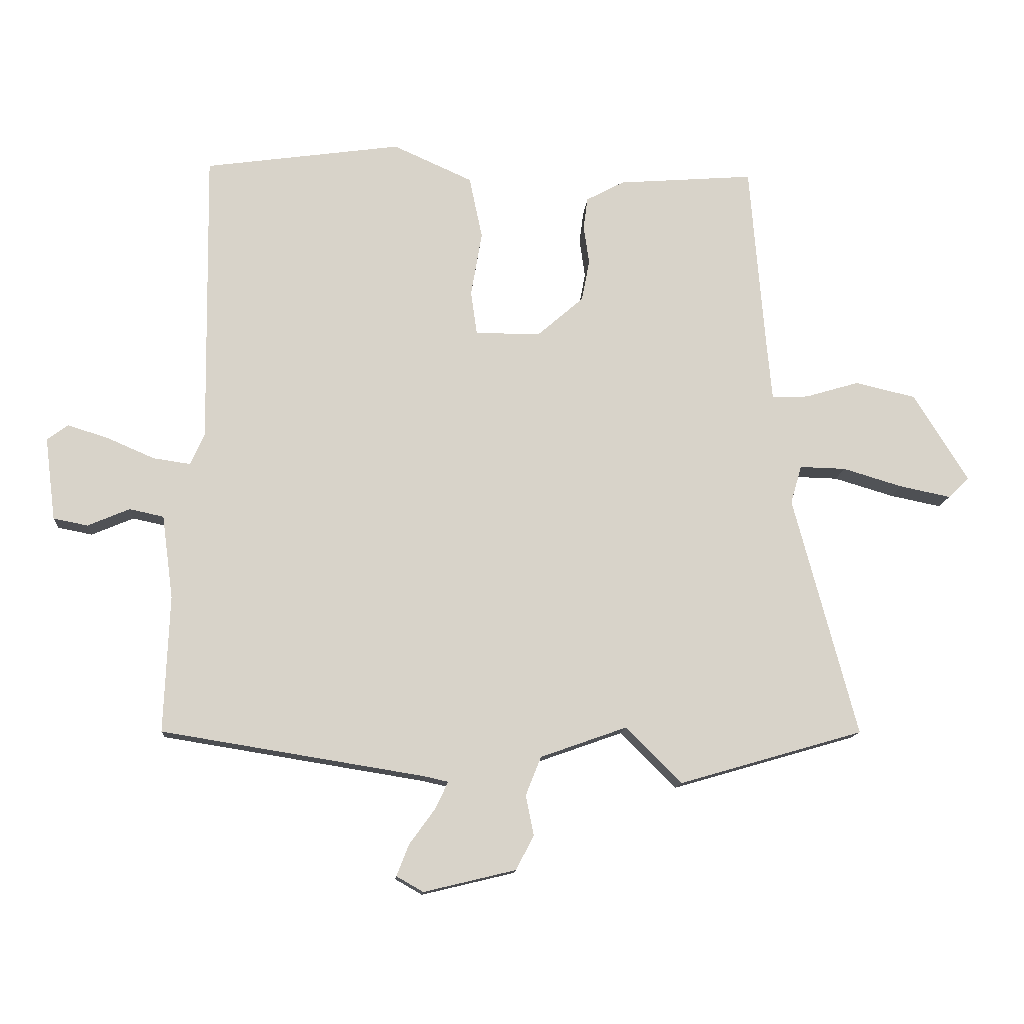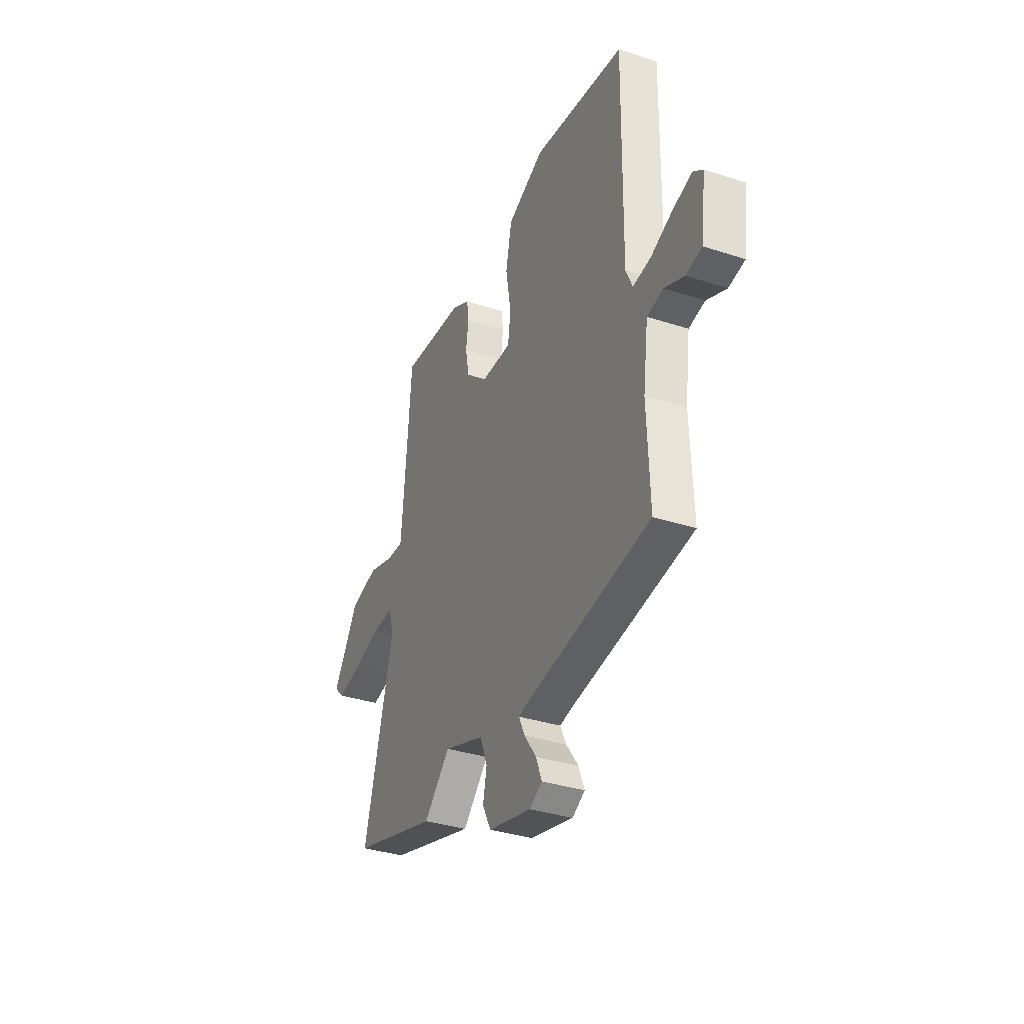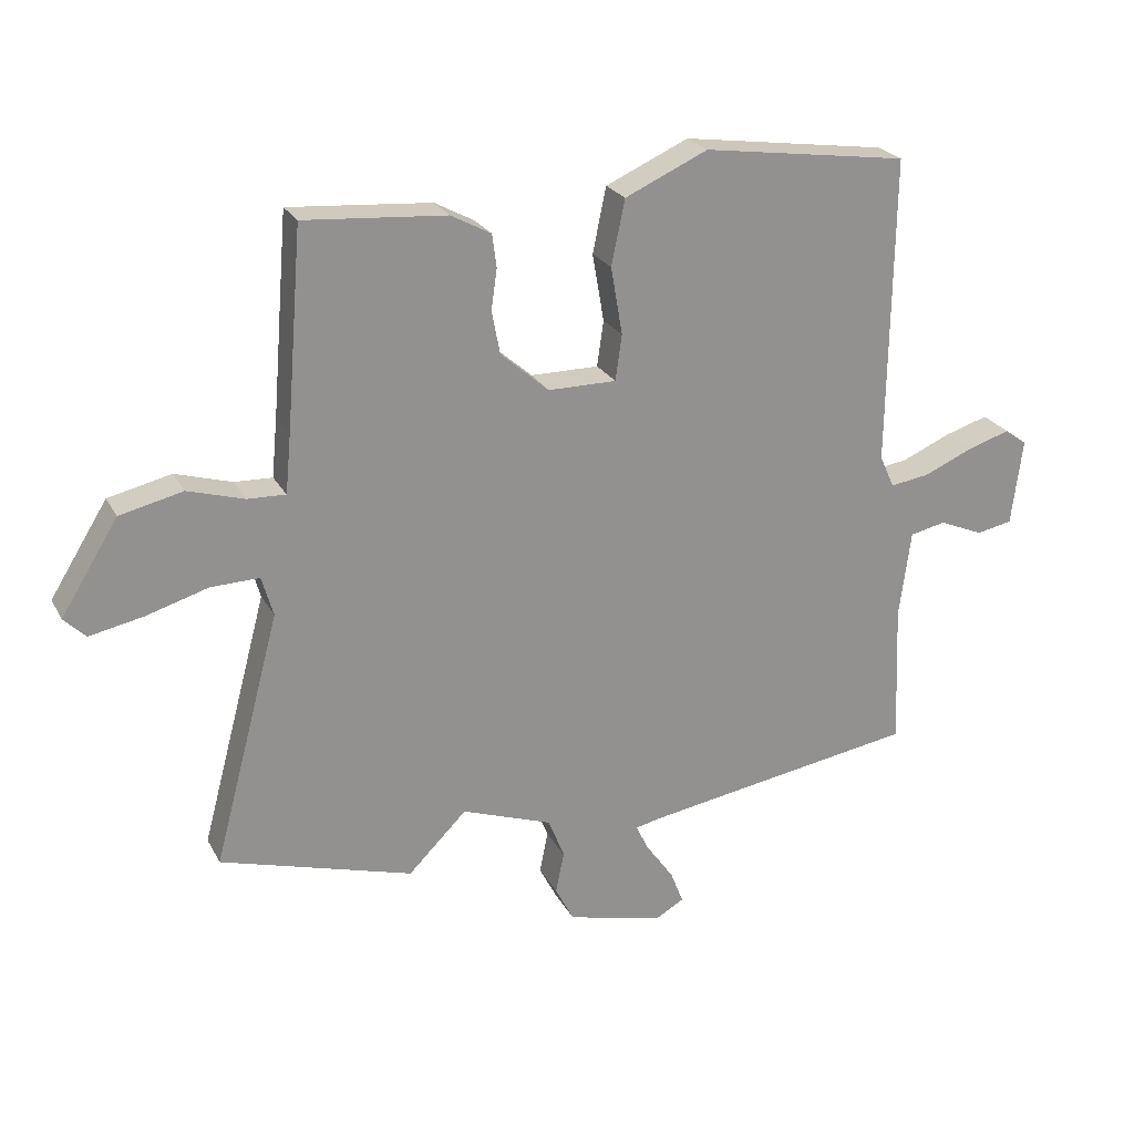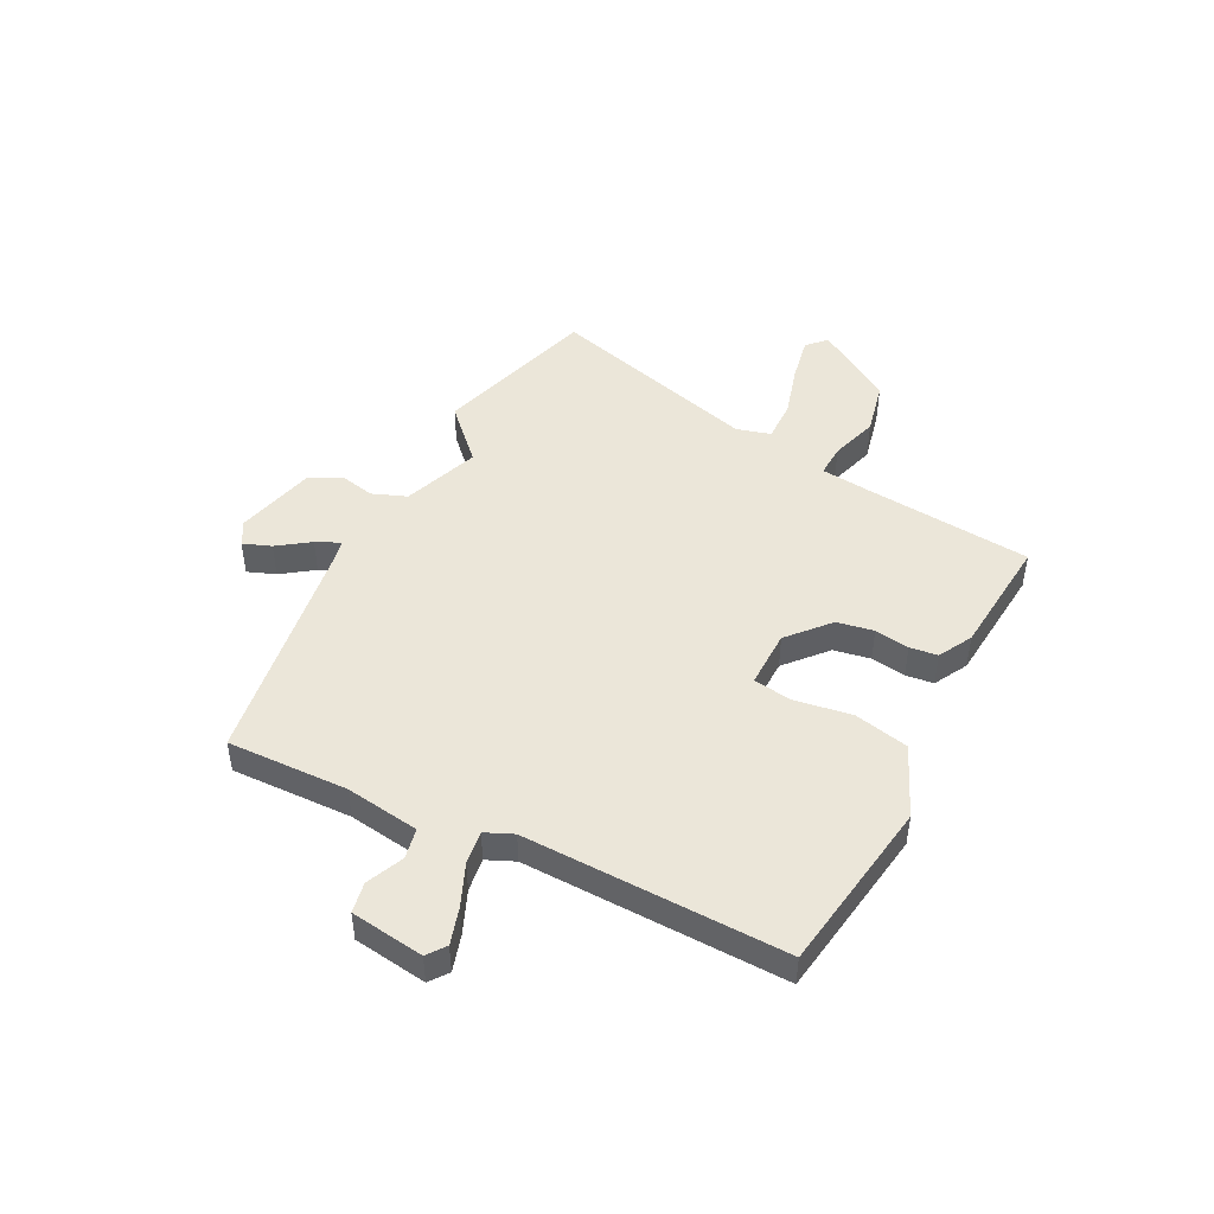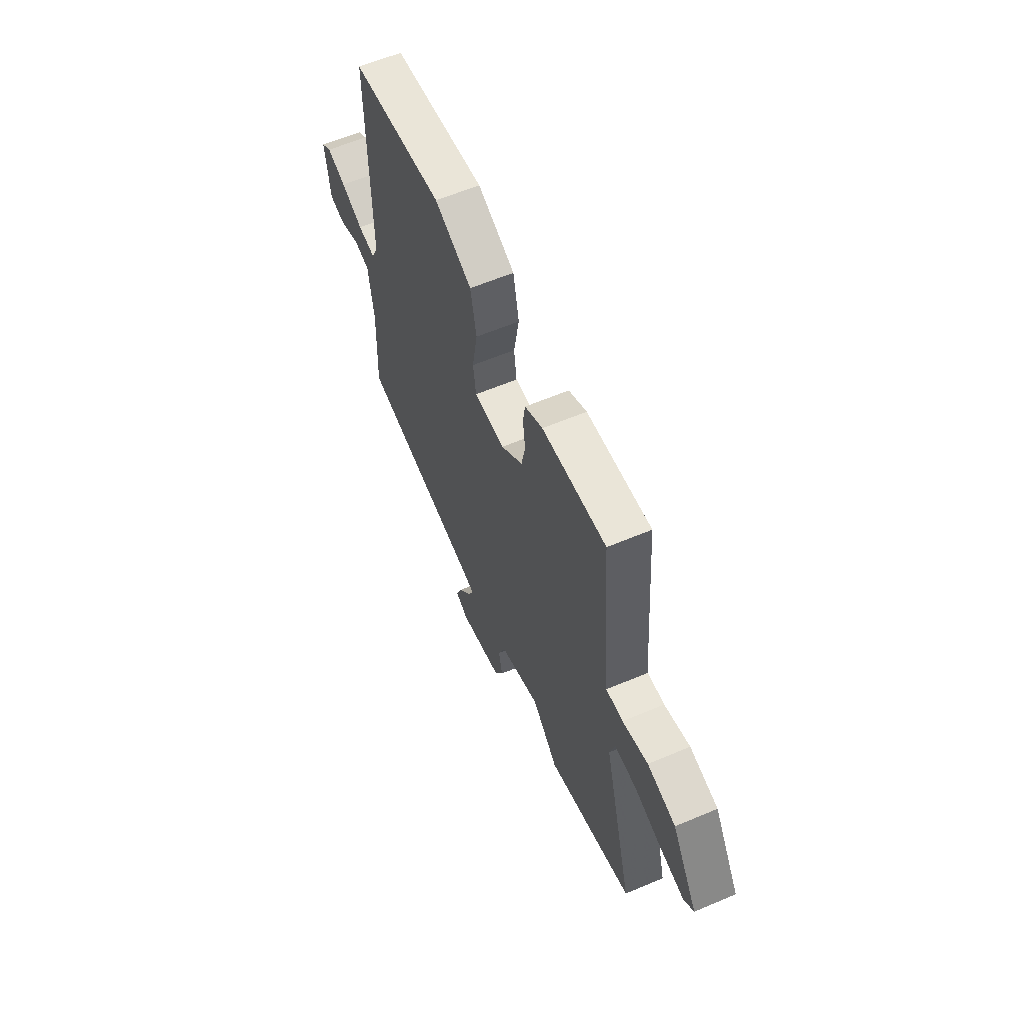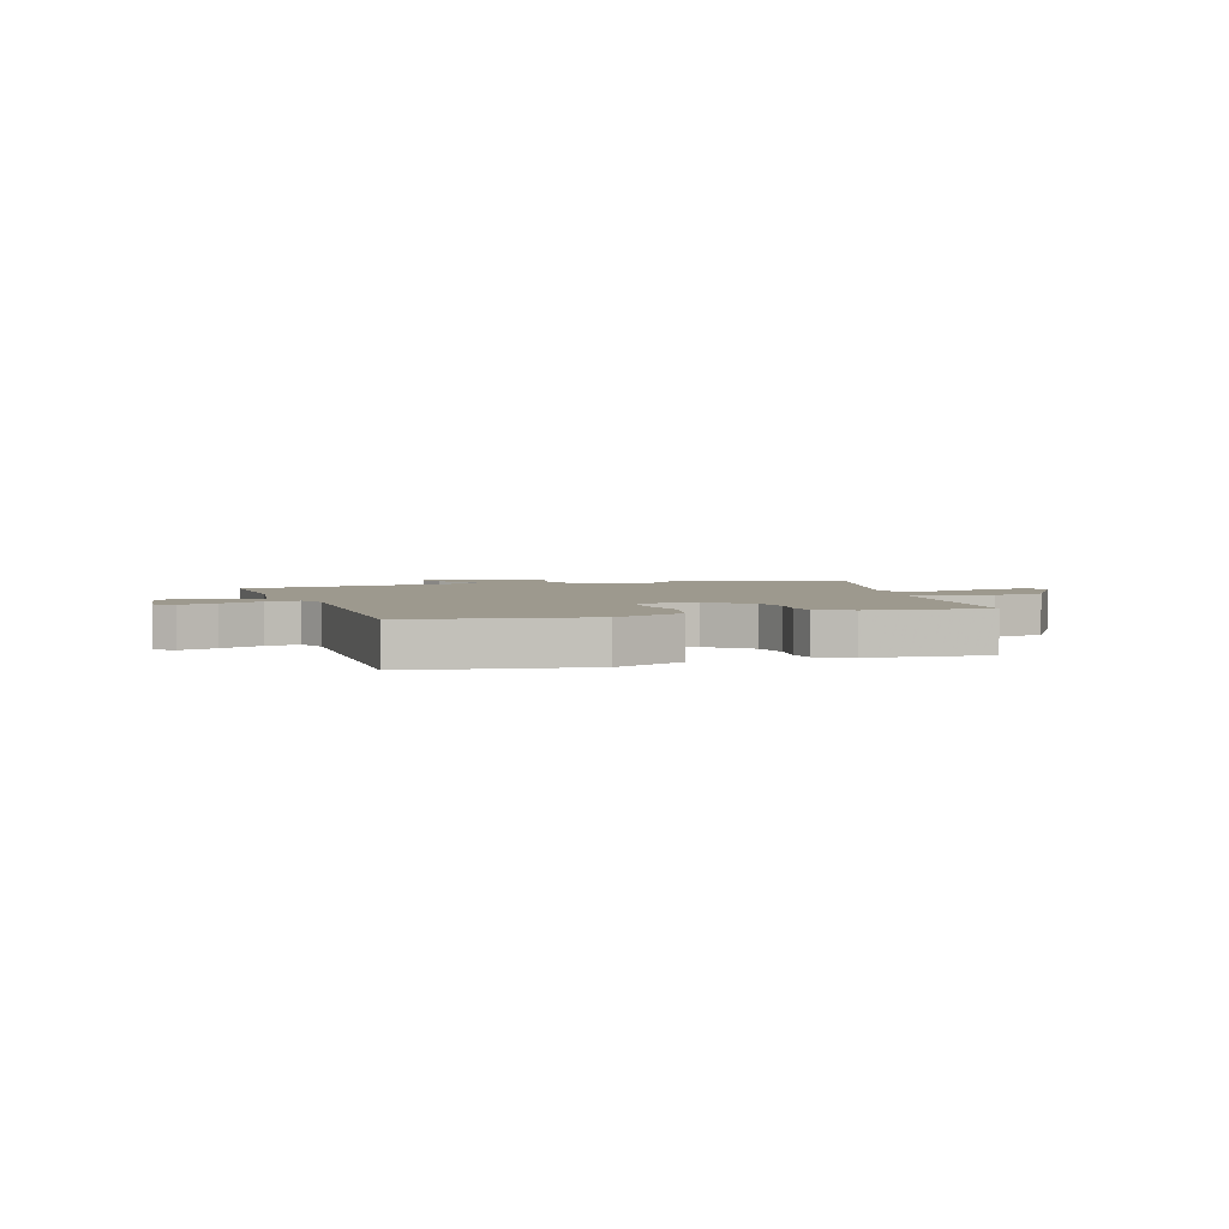
<metadata>
{"format":"obj","ext":"obj","renderer":"f3d","projection":"perspective","resolution":1024,"background":"white","views":[{"elev":-13.0,"azim":-4.2,"up":"+Z"},{"elev":-34.8,"azim":-113.6,"up":"+Z"},{"elev":23.9,"azim":157.9,"up":"+Z"},{"elev":46.8,"azim":-62.3,"up":"+Y"},{"elev":60.8,"azim":66.7,"up":"+Z"},{"elev":3.3,"azim":-17.5,"up":"+Y"}]}
</metadata>
<code>
v -0.547 0.07 -0.48
v -0.538 0.07 -0.258
v -0.556 0.07 -0.122
v -0.612 0.07 -0.11
v -0.68 0.07 -0.139
v -0.736 0.07 -0.128
v -0.753 0.07 0.007
v -0.719 0.07 0.032
v -0.652 0.07 0.011
v -0.576 0.07 -0.022
v -0.515 0.07 -0.031
v -0.492 0.07 0.02
v -0.498 0.07 0.499
v -0.178 0.07 0.544
v -0.049 0.07 0.486
v -0.028 0.07 0.385
v -0.046 0.07 0.28
v -0.036 0.07 0.209
v 0.07 0.07 0.209
v 0.145 0.07 0.274
v 0.158 0.07 0.341
v 0.149 0.07 0.405
v 0.156 0.07 0.456
v 0.218 0.07 0.489
v 0.439 0.07 0.506
v 0.464 0.07 0.2
v 0.473 0.07 0.106
v 0.532 0.07 0.108
v 0.62 0.07 0.134
v 0.718 0.07 0.111
v 0.807 0.07 -0.032
v 0.773 0.07 -0.065
v 0.69 0.07 -0.048
v 0.593 0.07 -0.019
v 0.518 0.07 -0.017
v 0.5 0.07 -0.079
v 0.604 0.07 -0.47
v 0.304 0.07 -0.557
v 0.213 0.07 -0.466
v 0.072 0.07 -0.516
v 0.047 0.07 -0.579
v 0.06 0.07 -0.644
v 0.031 0.07 -0.7
v -0.119 0.07 -0.736
v -0.163 0.07 -0.711
v -0.143 0.07 -0.66
v -0.101 0.07 -0.602
v -0.08 0.07 -0.558
v -0.12 0.07 -0.549
v -0.547 0 -0.48
v -0.538 0 -0.258
v -0.556 0 -0.122
v -0.612 0 -0.11
v -0.68 0 -0.139
v -0.736 0 -0.128
v -0.753 0 0.007
v -0.719 0 0.032
v -0.652 0 0.011
v -0.576 0 -0.022
v -0.515 0 -0.031
v -0.492 0 0.02
v -0.498 0 0.499
v -0.178 0 0.544
v -0.049 0 0.486
v -0.028 0 0.385
v -0.046 0 0.28
v -0.036 0 0.209
v 0.07 0 0.209
v 0.145 0 0.274
v 0.158 0 0.341
v 0.149 0 0.405
v 0.156 0 0.456
v 0.218 0 0.489
v 0.439 0 0.506
v 0.464 0 0.2
v 0.473 0 0.106
v 0.532 0 0.108
v 0.62 0 0.134
v 0.718 0 0.111
v 0.807 0 -0.032
v 0.773 0 -0.065
v 0.69 0 -0.048
v 0.593 0 -0.019
v 0.518 0 -0.017
v 0.5 0 -0.079
v 0.604 0 -0.47
v 0.304 0 -0.557
v 0.213 0 -0.466
v 0.072 0 -0.516
v 0.047 0 -0.579
v 0.06 0 -0.644
v 0.031 0 -0.7
v -0.119 0 -0.736
v -0.163 0 -0.711
v -0.143 0 -0.66
v -0.101 0 -0.602
v -0.08 0 -0.558
v -0.12 0 -0.549
f 45 46 47
f 44 45 47
f 43 44 47
f 42 43 47
f 41 42 47
f 40 41 47 48
f 39 40 48 49
f 36 37 38 39
f 49 1 2
f 39 49 2
f 36 39 2
f 35 36 2
f 32 33 34
f 31 32 34
f 30 31 34
f 29 30 34
f 28 29 34
f 27 28 34 35
f 24 25 26
f 23 24 26
f 22 23 26
f 21 22 26
f 20 21 26 27
f 19 20 27 35
f 15 16 17
f 14 15 17
f 13 14 17
f 12 13 17
f 11 12 17 18
f 8 9 10
f 7 8 10
f 6 7 10
f 5 6 10
f 4 5 10
f 3 4 10 11
f 18 19 35
f 11 18 35
f 3 11 35
f 2 3 35
f 96 95 94
f 96 94 93
f 96 93 92
f 96 92 91
f 96 91 90
f 97 96 90 89
f 98 97 89 88
f 88 87 86 85
f 51 50 98
f 51 98 88
f 51 88 85
f 51 85 84
f 83 82 81
f 83 81 80
f 83 80 79
f 83 79 78
f 83 78 77
f 84 83 77 76
f 75 74 73
f 75 73 72
f 75 72 71
f 75 71 70
f 76 75 70 69
f 84 76 69 68
f 66 65 64
f 66 64 63
f 66 63 62
f 66 62 61
f 67 66 61 60
f 59 58 57
f 59 57 56
f 59 56 55
f 59 55 54
f 59 54 53
f 60 59 53 52
f 84 68 67
f 84 67 60
f 84 60 52
f 84 52 51
f 1 50 51 2
f 2 51 52 3
f 3 52 53 4
f 4 53 54 5
f 5 54 55 6
f 6 55 56 7
f 7 56 57 8
f 8 57 58 9
f 9 58 59 10
f 10 59 60 11
f 11 60 61 12
f 12 61 62 13
f 13 62 63 14
f 14 63 64 15
f 15 64 65 16
f 16 65 66 17
f 17 66 67 18
f 18 67 68 19
f 19 68 69 20
f 20 69 70 21
f 21 70 71 22
f 22 71 72 23
f 23 72 73 24
f 24 73 74 25
f 25 74 75 26
f 26 75 76 27
f 27 76 77 28
f 28 77 78 29
f 29 78 79 30
f 30 79 80 31
f 31 80 81 32
f 32 81 82 33
f 33 82 83 34
f 34 83 84 35
f 35 84 85 36
f 36 85 86 37
f 37 86 87 38
f 38 87 88 39
f 39 88 89 40
f 40 89 90 41
f 41 90 91 42
f 42 91 92 43
f 43 92 93 44
f 44 93 94 45
f 45 94 95 46
f 46 95 96 47
f 47 96 97 48
f 48 97 98 49
f 49 98 50 1

</code>
